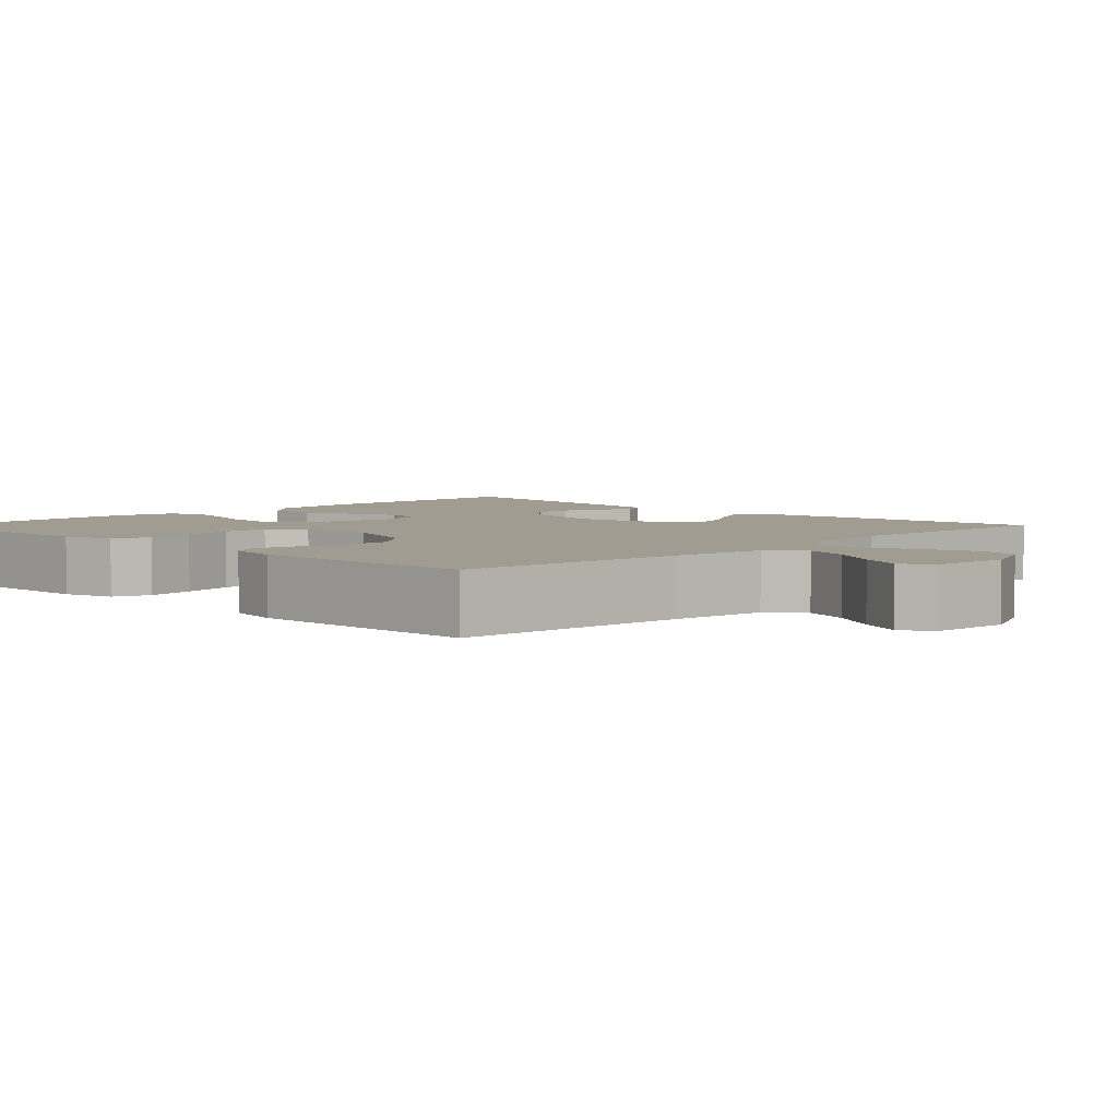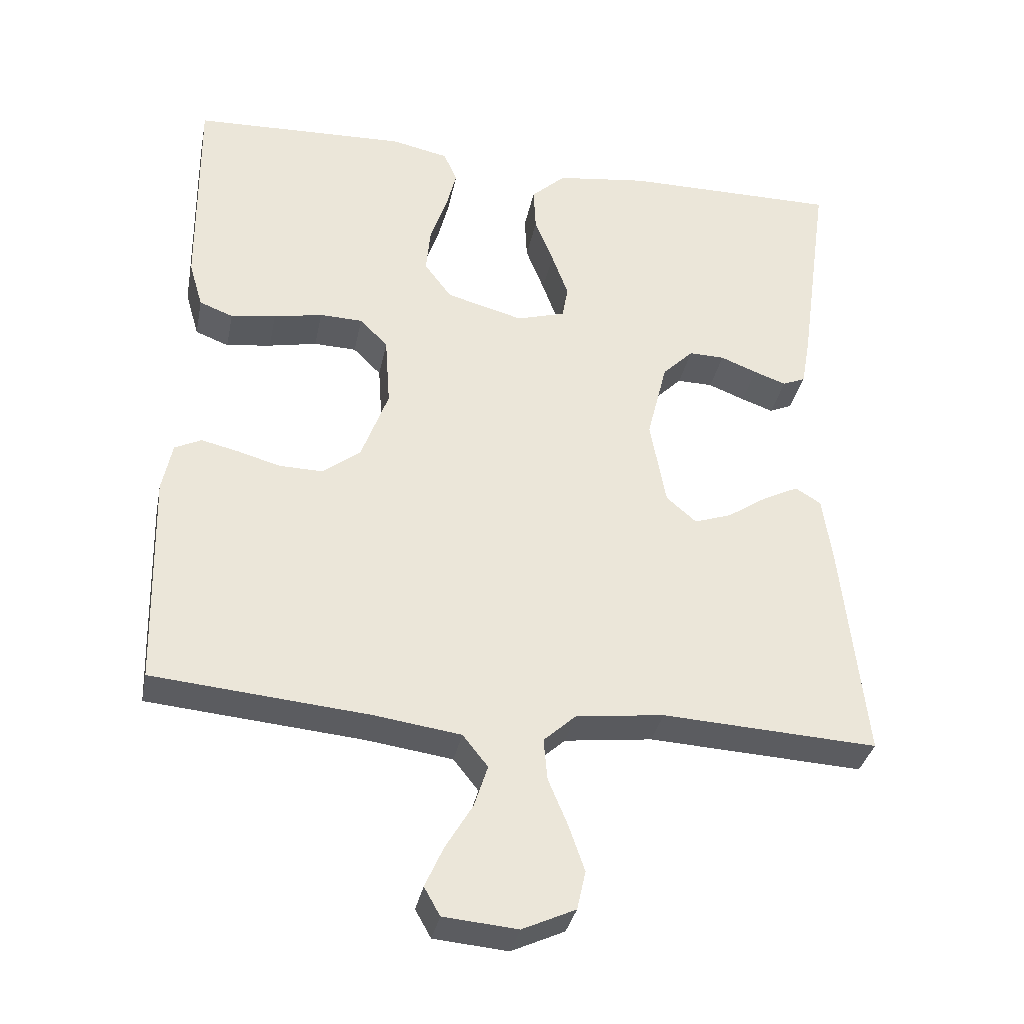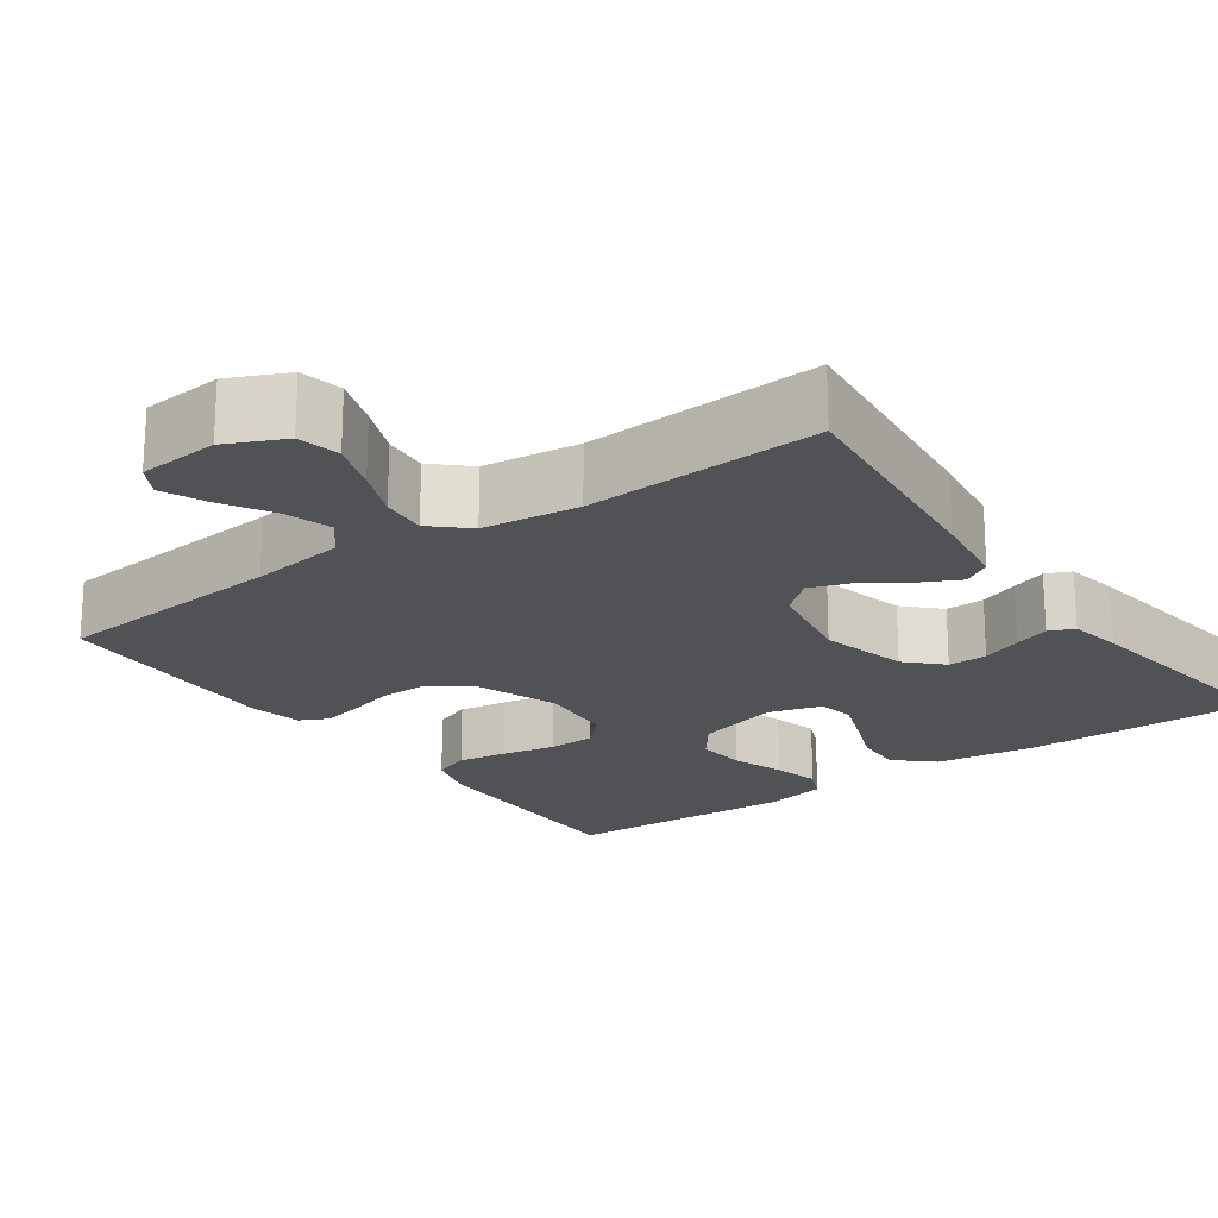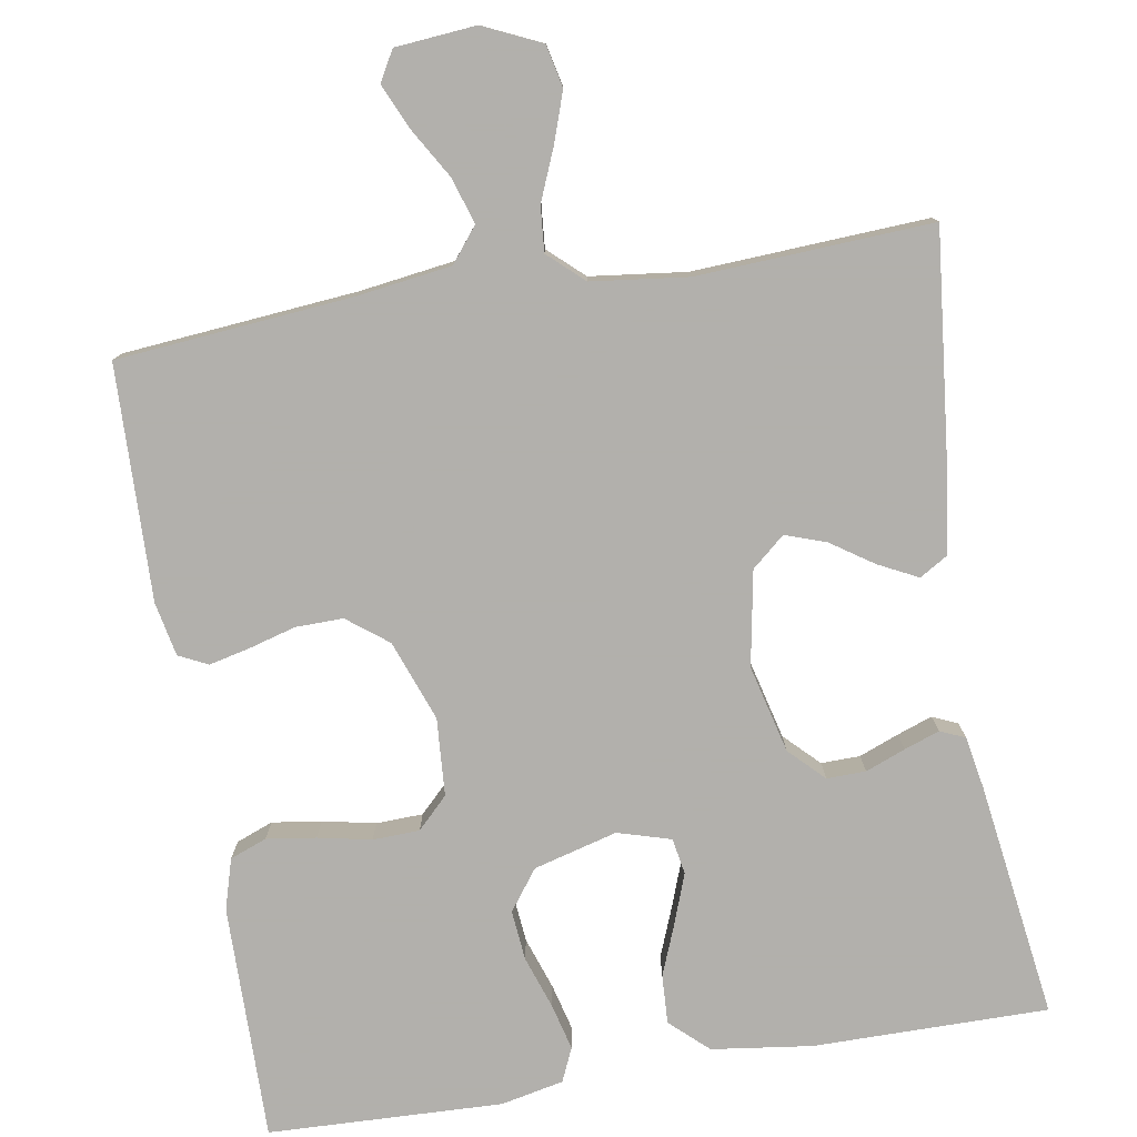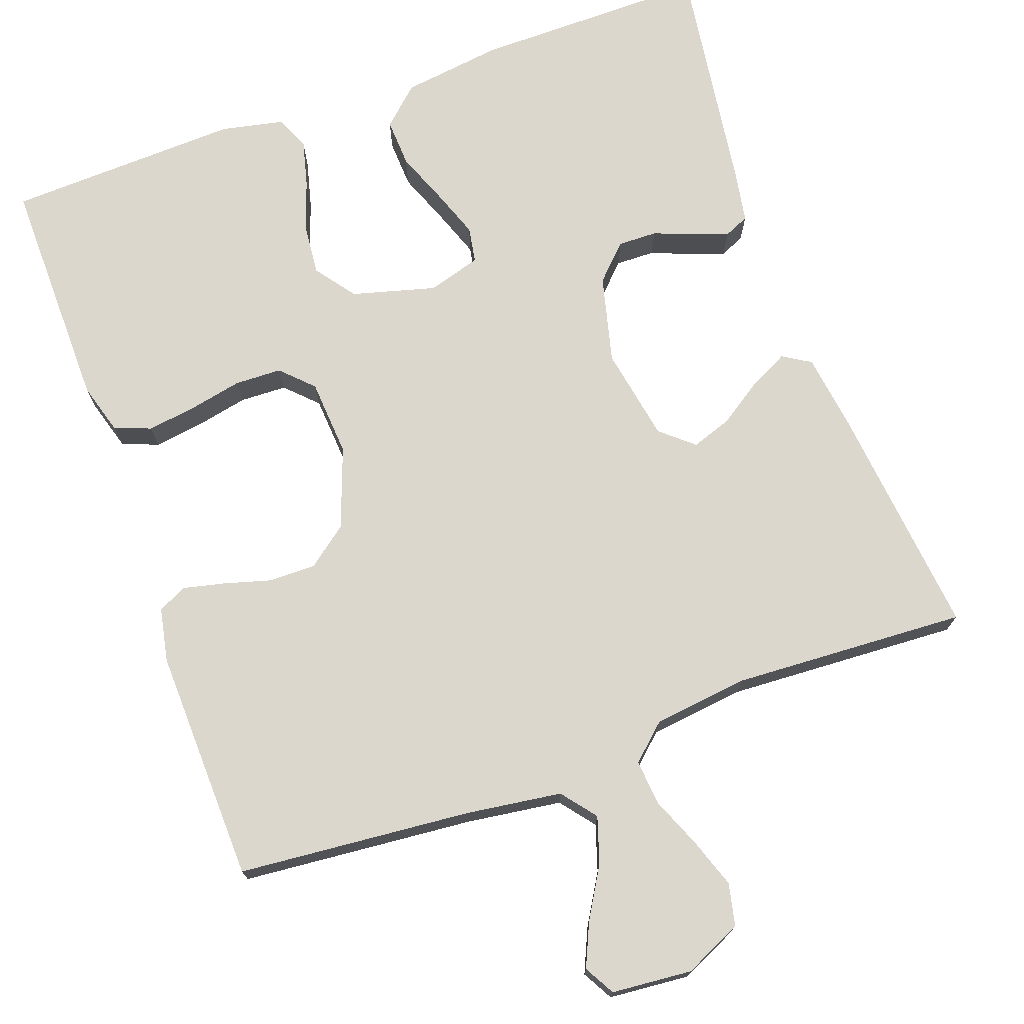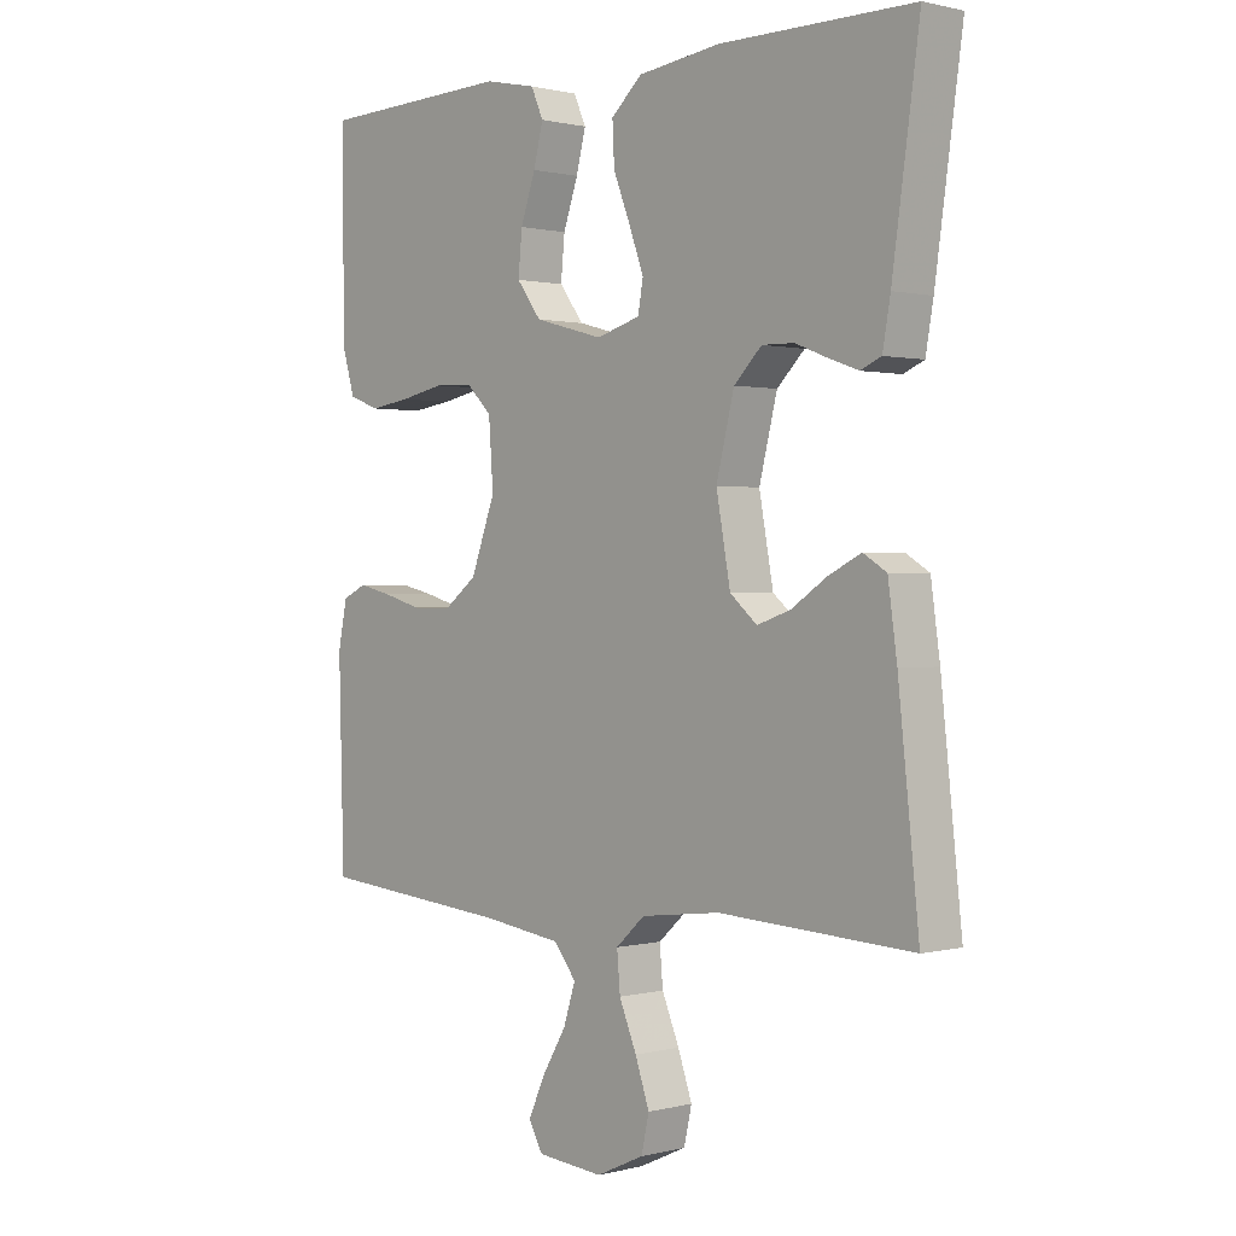
<metadata>
{"format":"obj","ext":"obj","renderer":"f3d","projection":"perspective","resolution":1024,"background":"white","views":[{"elev":4.4,"azim":134.7,"up":"+Y"},{"elev":-34.4,"azim":168.8,"up":"+Z"},{"elev":-20.6,"azim":-144.6,"up":"+Y"},{"elev":-78.6,"azim":-170.5,"up":"+Y"},{"elev":73.3,"azim":160.2,"up":"+Y"},{"elev":0.8,"azim":-133.0,"up":"+Z"}]}
</metadata>
<code>
v -0.5 0.07 -0.5
v -0.468 0.07 -0.2
v -0.454 0.07 -0.099
v -0.418 0.07 -0.077
v -0.368 0.07 -0.102
v -0.313 0.07 -0.139
v -0.261 0.07 -0.157
v -0.219 0.07 -0.121
v -0.197 0.07 0
v -0.225 0.07 0.112
v -0.268 0.07 0.155
v -0.318 0.07 0.154
v -0.369 0.07 0.134
v -0.414 0.07 0.118
v -0.446 0.07 0.132
v -0.458 0.07 0.2
v -0.5 0.07 0.5
v -0.2 0.07 0.499
v -0.072 0.07 0.482
v -0.024 0.07 0.438
v -0.027 0.07 0.376
v -0.053 0.07 0.31
v -0.076 0.07 0.247
v -0.068 0.07 0.201
v 0 0.07 0.181
v 0.107 0.07 0.21
v 0.145 0.07 0.261
v 0.139 0.07 0.325
v 0.116 0.07 0.392
v 0.101 0.07 0.451
v 0.12 0.07 0.494
v 0.2 0.07 0.511
v 0.5 0.07 0.5
v 0.497 0.07 0.2
v 0.478 0.07 0.135
v 0.431 0.07 0.117
v 0.368 0.07 0.126
v 0.3 0.07 0.14
v 0.24 0.07 0.138
v 0.201 0.07 0.099
v 0.194 0.07 0
v 0.232 0.07 -0.103
v 0.284 0.07 -0.143
v 0.345 0.07 -0.142
v 0.405 0.07 -0.125
v 0.457 0.07 -0.113
v 0.494 0.07 -0.131
v 0.508 0.07 -0.2
v 0.5 0.07 -0.5
v 0.2 0.07 -0.527
v 0.078 0.07 -0.544
v 0.043 0.07 -0.588
v 0.062 0.07 -0.647
v 0.1 0.07 -0.711
v 0.125 0.07 -0.767
v 0.103 0.07 -0.806
v 0 0.07 -0.815
v -0.074 0.07 -0.781
v -0.086 0.07 -0.727
v -0.064 0.07 -0.663
v -0.037 0.07 -0.598
v -0.032 0.07 -0.54
v -0.077 0.07 -0.499
v -0.2 0.07 -0.484
v -0.5 0 -0.5
v -0.468 0 -0.2
v -0.454 0 -0.099
v -0.418 0 -0.077
v -0.368 0 -0.102
v -0.313 0 -0.139
v -0.261 0 -0.157
v -0.219 0 -0.121
v -0.197 0 0
v -0.225 0 0.112
v -0.268 0 0.155
v -0.318 0 0.154
v -0.369 0 0.134
v -0.414 0 0.118
v -0.446 0 0.132
v -0.458 0 0.2
v -0.5 0 0.5
v -0.2 0 0.499
v -0.072 0 0.482
v -0.024 0 0.438
v -0.027 0 0.376
v -0.053 0 0.31
v -0.076 0 0.247
v -0.068 0 0.201
v 0 0 0.181
v 0.107 0 0.21
v 0.145 0 0.261
v 0.139 0 0.325
v 0.116 0 0.392
v 0.101 0 0.451
v 0.12 0 0.494
v 0.2 0 0.511
v 0.5 0 0.5
v 0.497 0 0.2
v 0.478 0 0.135
v 0.431 0 0.117
v 0.368 0 0.126
v 0.3 0 0.14
v 0.24 0 0.138
v 0.201 0 0.099
v 0.194 0 0
v 0.232 0 -0.103
v 0.284 0 -0.143
v 0.345 0 -0.142
v 0.405 0 -0.125
v 0.457 0 -0.113
v 0.494 0 -0.131
v 0.508 0 -0.2
v 0.5 0 -0.5
v 0.2 0 -0.527
v 0.078 0 -0.544
v 0.043 0 -0.588
v 0.062 0 -0.647
v 0.1 0 -0.711
v 0.125 0 -0.767
v 0.103 0 -0.806
v 0 0 -0.815
v -0.074 0 -0.781
v -0.086 0 -0.727
v -0.064 0 -0.663
v -0.037 0 -0.598
v -0.032 0 -0.54
v -0.077 0 -0.499
v -0.2 0 -0.484
f 58 59 60 61
f 56 57 58 61
f 56 61 62
f 53 54 55 56
f 52 53 56 62
f 51 52 62 63
f 47 48 49 50
f 47 50 51 63
f 44 45 46 47
f 35 36 37 38
f 33 34 35 38
f 33 38 39
f 32 33 39 40
f 28 29 30 31
f 28 31 32 40
f 19 20 21 22
f 19 22 23
f 18 19 23
f 17 18 23 24
f 15 16 17 24
f 12 13 14 15
f 3 4 5 6
f 3 6 7
f 64 1 2 3
f 64 3 7
f 44 47 63 64
f 43 44 64 7
f 42 43 7 8
f 41 42 8 9
f 27 28 40 41
f 26 27 41
f 25 26 41 9
f 24 25 9 10
f 12 15 24
f 11 12 24
f 10 11 24
f 125 124 123 122
f 125 122 121 120
f 126 125 120
f 120 119 118 117
f 126 120 117 116
f 127 126 116 115
f 114 113 112 111
f 127 115 114 111
f 111 110 109 108
f 102 101 100 99
f 102 99 98 97
f 103 102 97
f 104 103 97 96
f 95 94 93 92
f 104 96 95 92
f 86 85 84 83
f 87 86 83
f 87 83 82
f 88 87 82 81
f 88 81 80 79
f 79 78 77 76
f 70 69 68 67
f 71 70 67
f 67 66 65 128
f 71 67 128
f 128 127 111 108
f 71 128 108 107
f 72 71 107 106
f 73 72 106 105
f 105 104 92 91
f 105 91 90
f 73 105 90 89
f 74 73 89 88
f 88 79 76
f 88 76 75
f 88 75 74
f 1 65 66 2
f 2 66 67 3
f 3 67 68 4
f 4 68 69 5
f 5 69 70 6
f 6 70 71 7
f 7 71 72 8
f 8 72 73 9
f 9 73 74 10
f 10 74 75 11
f 11 75 76 12
f 12 76 77 13
f 13 77 78 14
f 14 78 79 15
f 15 79 80 16
f 16 80 81 17
f 17 81 82 18
f 18 82 83 19
f 19 83 84 20
f 20 84 85 21
f 21 85 86 22
f 22 86 87 23
f 23 87 88 24
f 24 88 89 25
f 25 89 90 26
f 26 90 91 27
f 27 91 92 28
f 28 92 93 29
f 29 93 94 30
f 30 94 95 31
f 31 95 96 32
f 32 96 97 33
f 33 97 98 34
f 34 98 99 35
f 35 99 100 36
f 36 100 101 37
f 37 101 102 38
f 38 102 103 39
f 39 103 104 40
f 40 104 105 41
f 41 105 106 42
f 42 106 107 43
f 43 107 108 44
f 44 108 109 45
f 45 109 110 46
f 46 110 111 47
f 47 111 112 48
f 48 112 113 49
f 49 113 114 50
f 50 114 115 51
f 51 115 116 52
f 52 116 117 53
f 53 117 118 54
f 54 118 119 55
f 55 119 120 56
f 56 120 121 57
f 57 121 122 58
f 58 122 123 59
f 59 123 124 60
f 60 124 125 61
f 61 125 126 62
f 62 126 127 63
f 63 127 128 64
f 64 128 65 1

</code>
